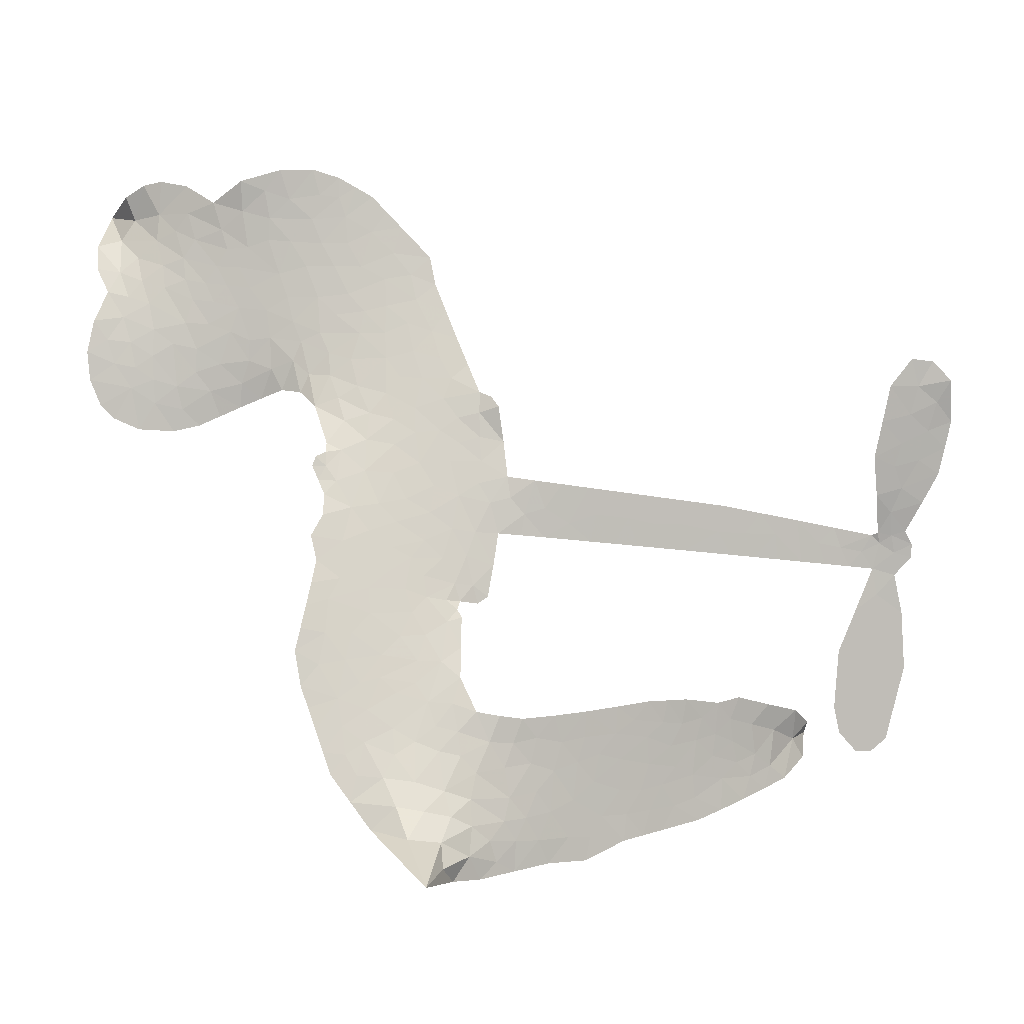
<metadata>
{"format":"obj","ext":"obj","renderer":"f3d","projection":"perspective","resolution":1024,"background":"white","views":[{"elev":5.0,"azim":-7.7,"up":"+Y"}]}
</metadata>
<code>
v 1.471 0.595 0.2257
v 1.488 0.6714 0.2142
v 1.522 0.7412 0.1893
v 1.495 0.7985 0.1564
v 1.496 0.8549 0.1258
v 1.527 0.9306 0
v 1.566 0.9779 0.102
v 1.611 1.005 0.135
v 1.654 1.014 0.1547
v 1.717 1.002 0.1819
v 1.782 0.9601 0.2241
v 1.849 1.012 0.2597
v 1.945 1.038 0.2811
v 2.024 1.039 0.2947
v 2.087 1.019 0.3046
v 2.168 0.9719 0.3194
v 2.305 0.8244 0.357
v 2.316 0.7588 0.3705
v 2.412 0.4998 0.4716
v 2.439 0.4891 0.486
v 2.455 0.466 0.5
v 2.473 0.2988 0.5272
v 2.984 0.2297 0.6118
v 3.329 0.1615 0.6795
v 3.342 0.1681 0.6864
v 3.322 0.3504 0.7179
v 3.353 0.5184 0.7338
v 3.403 0.5822 0.7382
v 3.453 0.5758 0.741
v 3.495 0.5317 0.75
v 3.504 0.4337 0.73
v 3.479 0.309 0.7164
v 3.408 0.1713 0.6913
v 3.426 0.1399 0.6867
v 3.425 0.1085 0.6845
v 3.386 0.06517 0.6806
v 3.405 -0.02604 0.6797
v 3.414 -0.1586 0.6797
v 3.37 -0.3302 0.6797
v 3.334 -0.3609 0.6797
v 3.296 -0.359 0.6797
v 3.255 -0.3132 0.6797
v 3.242 -0.2524 0.6797
v 3.251 -0.1168 0.6797
v 3.332 0.08105 0.6784
v 2.448 0.1643 0.5463
v 2.419 0.01565 0.5748
v 2.394 8.652e-05 0.5774
v 2.351 0.007366 0.5876
v 2.343 -0.01017 0.6008
v 2.352 -0.02819 0.6103
v 2.342 -0.1624 0.669
v 2.376 -0.2388 0.7013
v 2.485 -0.259 0.6935
v 2.809 -0.2438 0.5832
v 2.91 -0.2478 0.546
v 2.998 -0.2654 0.5055
v 3.056 -0.2573 0.4795
v 3.229 -0.3115 0.3786
v 3.274 -0.353 0.324
v 3.284 -0.3927 0.25
v 3.255 -0.438 0.3476
v 3.194 -0.4782 0.4048
v 2.944 -0.5485 0.5381
v 2.742 -0.5743 0.6229
v 2.642 -0.6097 0.662
v 2.547 -0.6054 0.6969
v 2.374 -0.616 0.7854
v 2.306 -0.6064 0.8353
v 2.228 -0.5759 1
v 2.121 -0.4927 0.7852
v 2.034 -0.3735 0.7241
v 1.969 -0.175 0.6592
v 1.957 -0.09489 0.64
v 2.012 0.1104 0.5732
v 2.001 0.1667 0.5548
v 2.03 0.2134 0.5366
v 2.035 0.2603 0.5138
v 2.008 0.327 0.488
v 2.017 0.3489 0.4836
v 2.041 0.359 0.475
v 2.044 0.3792 0.4601
v 2.02 0.4655 0.3966
v 1.986 0.4975 0.3579
v 1.943 0.5018 0.3262
v 1.743 0.4133 0.2586
v 1.679 0.3992 0.2511
v 1.594 0.404 0.2439
v 1.534 0.4308 0.2394
v 1.502 0.4639 0.2368
v 1.477 0.5258 0.2319
v 2.89 0.1229 0.5994
v 3.347 0.1421 0.682
v 2.078 0.363 0.4707
v 2.318 0.0116 0.5938
v 2.347 -0.09551 0.6381
v 2.04 0.3267 0.4874
v 2.41 0.4509 0.4858
v 2.434 0.08907 0.5622
v 3.111 0.102 0.6359
v 3.375 0.1614 0.688
v 3.222 0.09154 0.6569
v 3.277 0.0863 0.6682
v 2.021 0.2937 0.4976
v 2.339 0.04867 0.5788
v 3.332 0.2593 0.7066
v 3.384 0.1191 0.6836
v 3.369 0.2173 0.6984
v 3.226 -0.3872 0.3594
v 3.318 -0.3044 0.6797
v 2.088 0.4314 0.4356
v 2.317 -0.03658 0.6142
v 2.064 0.2913 0.5014
v 1.577 0.5059 0.2382
v 1.649 0.9328 0.1552
v 1.97 0.5742 0.3324
v 2.466 0.3816 0.5019
v 2.384 0.04387 0.574
v 3.156 0.1956 0.6416
v 3.243 0.1786 0.6585
v 2.266 0.06948 0.5787
v 2.327 0.4843 0.4567
v 2.098 0.2296 0.5268
v 2.057 0.5389 0.378
v 2.37 0.113 0.5604
v 3.306 0.1218 0.6737
v 2.235 -0.01316 0.6088
v 3.258 0.1316 0.6633
v 3.207 0.1412 0.6528
v 2.075 0.1528 0.5563
v 3.041 -0.3662 0.4835
v 3.292 -0.01788 0.6798
v 3.42 0.5177 0.7367
v 3.443 0.2401 0.7065
v 3.392 -0.2444 0.6797
v 1.595 0.8256 0.1614
v 3.166 0.09678 0.6462
v 3.034 -0.3096 0.4878
v 3.343 0.01892 0.6796
v 2.938 -0.3516 0.5314
v 3.142 -0.2844 0.436
v 3.095 -0.3298 0.4558
v 2.021 0.9177 0.2996
v 2.357 -0.4933 0.7746
v 1.537 0.566 0.2303
v 1.688 0.5101 0.2508
v 1.588 0.92 0.111
v 2.205 0.3755 0.4757
v 2.243 -0.1227 0.6496
v 3.338 0.4344 0.7265
v 3.392 0.2752 0.709
v 1.551 0.7898 0.1686
v 1.623 0.7132 0.2103
v 1.605 0.7685 0.189
v 1.712 0.7717 0.2197
v 1.657 0.8069 0.1922
v 3.07 -0.5136 0.4788
v 3.163 -0.3534 0.4135
v 2.04 0.9776 0.2993
v 2.195 0.7722 0.3529
v 2.348 -0.5572 0.8021
v 1.7 0.4533 0.2536
v 1.842 0.4581 0.2803
v 1.634 0.4682 0.2454
v 2.139 0.3874 0.4638
v 2.299 -0.126 0.6517
v 2.264 -0.2153 0.6851
v 1.661 0.7524 0.2092
v 1.711 0.6651 0.2398
v 1.737 0.8698 0.2106
v 1.642 0.8691 0.1665
v 1.967 0.9678 0.2852
v 2.102 0.9247 0.3145
v 2.257 0.7826 0.3597
v 2.461 -0.6117 0.7377
v 2.279 -0.5143 0.8371
v 2.133 0.3143 0.4939
v 2.19 0.4969 0.4282
v 1.708 0.825 0.2071
v 1.789 0.8042 0.2406
v 2.236 0.8981 0.3381
v 2.075 0.4857 0.4059
v 2.4 -0.5319 0.7629
v 2.452 -0.4402 0.7213
v 2.149 0.4497 0.4387
v 2.216 0.8351 0.3449
v 2.363 0.6301 0.4135
v 2.122 0.5139 0.4069
v 2.164 0.8871 0.329
v 2.131 0.6402 0.3697
v 2.247 0.6655 0.3864
v 2.109 0.5788 0.3811
v 2.268 0.7222 0.3747
v 2.193 0.5811 0.4007
v 2.036 0.642 0.3427
v 2.34 0.6945 0.3907
v 2.057 0.5923 0.3617
v 2.305 0.6454 0.4009
v 2.258 0.5978 0.408
v 2.321 0.5812 0.4239
v 2.277 0.5324 0.4322
v 2.388 0.5652 0.4395
v 2.257 0.4621 0.4521
v 2.347 0.533 0.4445
v 2.008 0.5409 0.3566
v 2.271 0.0203 0.5947
v 2.22 0.03961 0.5908
v 2.192 0.1365 0.5591
v 2.136 -0.01371 0.6117
v 3.466 0.4798 0.7369
v 3.404 0.4512 0.7299
v 3.386 0.3818 0.722
v 1.63 0.5844 0.2361
v 1.631 0.5262 0.2418
v 2.337 0.3351 0.5029
v 1.559 0.6795 0.211
v 1.865 0.573 0.2908
v 2.322 -0.2197 0.6893
v 2.285 -0.3248 0.7251
v 2.332 -0.283 0.7096
v 2.28 -0.269 0.705
v 2.18 -0.2723 0.7037
v 2.231 -0.3022 0.7171
v 2.372 -0.3774 0.7315
v 2.154 -0.3797 0.7473
v 2.337 -0.3369 0.7248
v 2.294 -0.4114 0.7615
v 2.406 -0.3092 0.71
v 2.182 -0.33 0.7274
v 2.001 -0.274 0.6901
v 2.225 -0.3887 0.7569
v 1.72 0.935 0.1933
v 1.689 0.8924 0.1846
v 1.907 0.9877 0.2717
v 1.853 0.9387 0.2538
v 1.918 0.9213 0.2745
v 1.865 0.8505 0.2617
v 2.127 0.9953 0.3118
v 2.087 0.9713 0.3078
v 2.278 -0.5643 0.8842
v 2.2 -0.5017 0.8518
v 1.78 0.7176 0.2505
v 2.202 0.9351 0.3281
v 2.073 0.8037 0.3236
v 2.138 0.1757 0.5464
v 2.128 0.1029 0.5721
v 2.23 0.2488 0.5222
v 2.164 0.2379 0.5242
v 2.204 0.195 0.5395
v 2.27 0.151 0.5533
v 2.074 -0.1177 0.6463
v 3.373 0.3276 0.7155
v 3.43 0.3421 0.7185
v 3.491 0.3713 0.7232
v 3.448 0.4123 0.7269
v 1.587 0.556 0.2347
v 1.576 0.6185 0.2253
v 1.633 0.6492 0.2266
v 2.412 0.3358 0.5093
v 2.316 0.4086 0.4783
v 1.572 0.7294 0.1974
v 1.918 0.5528 0.3121
v 1.916 0.6292 0.3038
v 1.893 0.4801 0.2987
v 1.77 0.4985 0.2655
v 1.846 0.517 0.2851
v 1.794 0.5648 0.2703
v 1.82 0.644 0.2714
v 2.307 -0.4663 0.7878
v 2.356 -0.4343 0.7543
v 2.244 -0.4509 0.7952
v 2.18 -0.4398 0.7847
v 2.441 -0.3704 0.7124
v 2.646 -0.2544 0.6428
v 2.463 -0.3152 0.7002
v 2.506 -0.3657 0.6932
v 2.565 -0.2575 0.6703
v 2.519 -0.4328 0.6962
v 2.492 -0.4912 0.7136
v 2.624 -0.3738 0.6548
v 2.521 -0.307 0.6848
v 2.437 -0.4922 0.7373
v 2.522 -0.5474 0.7058
v 2.563 -0.3881 0.6767
v 2.583 -0.3221 0.666
v 2.598 -0.5492 0.6752
v 2.642 -0.3155 0.6458
v 2.612 -0.462 0.6647
v 2.734 -0.377 0.6146
v 2.553 -0.484 0.6883
v 2.727 -0.2496 0.6131
v 2.679 -0.3597 0.6342
v 2.665 -0.4238 0.6426
v 2.723 -0.3139 0.6166
v 2.685 -0.5087 0.6397
v 2.805 -0.3307 0.5857
v 2.431 -0.2493 0.7027
v 1.801 0.8942 0.2353
v 1.761 0.7633 0.2374
v 1.729 0.7229 0.2343
v 1.812 0.758 0.2548
v 1.842 0.802 0.2592
v 1.841 0.7025 0.2708
v 1.94 0.7857 0.2913
v 1.869 0.7515 0.2734
v 1.908 0.6964 0.2928
v 1.972 0.6686 0.3173
v 1.99 0.6207 0.3315
v 2.032 0.7285 0.3253
v 1.959 0.7281 0.3044
v 2.106 0.8596 0.3226
v 2.044 0.8592 0.3098
v 2.138 0.8027 0.337
v 1.968 0.8644 0.291
v 2.005 0.8034 0.3071
v 2.106 0.7362 0.3424
v 2.18 0.0797 0.5786
v 2.133 0.04469 0.5919
v 1.985 0.007598 0.6113
v 2.067 0.06735 0.5866
v 1.999 0.05892 0.5936
v 2.038 0.02107 0.6036
v 2.029 -0.05566 0.628
v 2.237 0.1117 0.5663
v 2.311 0.1082 0.5645
v 2.336 0.1771 0.5454
v 2.012 -0.1276 0.6483
v 2.113 -0.3028 0.7103
v 1.52 0.6243 0.2217
v 2.409 0.3933 0.4951
v 2.257 0.4036 0.472
v 2.206 0.4353 0.4535
v 2.264 0.3317 0.4968
v 2.359 0.4385 0.4769
v 1.792 0.4358 0.2675
v 1.866 0.623 0.2876
v 1.767 0.6631 0.2543
v 1.737 0.602 0.2533
v 1.68 0.614 0.2406
v 2.654 -0.5556 0.6543
v 2.733 -0.4511 0.6182
v 1.815 0.8464 0.2449
v 1.915 0.8682 0.2761
v 2.075 0.6859 0.3446
v 2.091 -0.05725 0.6271
v 2.159 -0.1082 0.6437
v 1.971 -0.04365 0.6271
v 2.392 0.1682 0.5475
v 2.43 0.2372 0.5353
v 2.286 0.216 0.5342
v 2.355 0.2547 0.5264
v 2.36 0.3793 0.4925
v 2.201 0.309 0.4999
v 1.735 0.5442 0.2572
v 2.749 -0.5117 0.6153
v 2.844 -0.562 0.5793
v 2.844 -0.451 0.5739
v 2.793 -0.5683 0.6006
v 2.812 -0.5085 0.5895
v 2.878 -0.506 0.5625
v 2.788 -0.4583 0.5968
v 2.81 -0.3962 0.5858
v 2.928 -0.4364 0.538
v 2.869 -0.3585 0.561
v 2.899 -0.307 0.5482
v 2.953 -0.2978 0.525
v 2.859 -0.246 0.5649
v 2.669 0.1436 0.5668
v 2.728 0.2643 0.5732
v 2.404 0.2834 0.5228
v 2.297 0.2783 0.5162
v 2.934 -0.4929 0.5385
v 3.01 -0.4549 0.5021
v 3.007 -0.5311 0.5102
v 3.106 -0.4063 0.4493
v 2.848 -0.2985 0.569
v 2.558 0.154 0.5522
v 3.053 -0.42 0.4787
v 3.132 -0.4958 0.4437
v 3.091 -0.4595 0.4618
v 3.15 -0.4418 0.4252
v 2.601 0.2816 0.5547
v 2.478 0.2491 0.5374
v 2.537 0.2902 0.5441
v 3.316 -0.2261 0.6797
v 3.364 -0.1918 0.6797
v 3.341 -0.1044 0.6797
v 3.247 -0.1846 0.6797
v 3.307 -0.1623 0.6797
v 1.554 0.8699 0.1157
v 2.264 -0.06533 0.6274
v 2.204 -0.06662 0.6288
v 2.192 0.6423 0.3826
v 2.196 0.7071 0.3671
v 2.224 0.5365 0.4213
v 2.077 -0.4332 0.7518
v 2.094 -0.375 0.7348
v 2.771 -0.2856 0.5978
v 2.055 -0.2042 0.6725
v 2.122 -0.2301 0.685
v 2.191 -0.1935 0.6748
v 2.106 -0.1702 0.6639
v 2.237 -0.1734 0.6685
v 2.155 -0.1589 0.6614
v 2.881 -0.4111 0.5572
v 2.984 -0.3963 0.5116
v 2.991 -0.3426 0.5075
v 2.56 0.2241 0.5506
v 2.503 0.1591 0.5468
v 2.617 0.1874 0.5592
v 2.664 0.2729 0.564
v 2.779 0.1333 0.5828
v 2.68 0.2087 0.5674
v 2.724 0.1385 0.5747
v 2.856 0.247 0.5922
v 2.758 0.2003 0.5786
v 2.825 0.185 0.5888
v 2.792 0.2557 0.5826
v 2.835 0.1281 0.591
v 3.409 -0.0923 0.6797
v 3.347 -0.04374 0.6797
v 3.272 -0.06734 0.6797
v 2.143 0.6942 0.3594
v 1.985 -0.2245 0.6737
v 2.063 -0.2663 0.6931
v 2.017 -0.3237 0.7075
v 2.069 -0.3293 0.7149
v 2.511 0.2097 0.545
v 3.07 0.2127 0.6259
v 3.105 0.1627 0.6334
v 3.001 0.1125 0.6169
v 3.056 0.1072 0.6262
v 3.033 0.164 0.6213
v 2.97 0.1679 0.6111
v 2.92 0.2384 0.6019
v 2.888 0.1851 0.5981
v 2.465 -0.5405 0.7309
v 2.416 -0.5822 0.7601
f 112 206 391
f 186 160 174
f 75 130 76
f 203 122 201
f 105 121 206
f 45 107 93
f 51 50 112
f 123 78 77
f 89 88 114
f 125 118 99
f 1 91 145
f 162 164 87
f 25 108 106
f 43 42 110
f 80 79 97
f 126 93 24
f 58 138 142
f 179 299 180
f 128 129 102
f 105 125 325
f 52 166 167
f 143 159 172
f 240 176 70
f 142 138 131
f 176 240 161
f 223 231 219
f 59 158 109
f 95 112 50
f 117 21 98
f 113 94 97
f 97 104 113
f 104 78 113
f 349 383 22
f 166 112 391
f 105 95 49
f 74 73 327
f 51 112 96
f 82 94 111
f 107 34 101
f 52 218 53
f 323 345 322
f 203 260 122
f 90 89 114
f 167 221 218
f 145 256 257
f 91 90 114
f 298 232 170
f 98 19 334
f 282 183 437
f 77 76 130
f 4 3 152
f 152 5 4
f 56 365 366
f 45 126 103
f 115 9 8
f 8 7 147
f 45 139 36
f 106 151 252
f 147 7 6
f 381 158 375
f 114 145 91
f 246 208 245
f 136 154 156
f 10 9 115
f 19 122 334
f 205 83 124
f 17 174 18
f 84 205 116
f 165 111 94
f 182 83 111
f 162 146 164
f 239 15 159
f 206 207 127
f 129 137 102
f 236 234 235
f 350 250 326
f 172 159 14
f 180 302 342
f 126 45 93
f 322 318 320
f 239 238 15
f 211 150 212
f 5 152 390
f 136 152 154
f 25 93 101
f 31 30 210
f 107 45 36
f 124 192 197
f 161 183 144
f 119 430 137
f 120 119 129
f 296 364 376
f 359 361 355
f 287 274 285
f 363 373 406
f 276 285 281
f 50 49 95
f 53 218 220
f 275 54 297
f 49 48 118
f 126 128 103
f 274 287 294
f 58 57 138
f 78 123 113
f 407 406 131
f 118 105 49
f 375 158 142
f 68 161 69
f 61 109 62
f 421 139 132
f 109 60 59
f 166 52 96
f 423 394 160
f 60 109 61
f 348 349 351
f 85 84 116
f 141 58 142
f 162 87 86
f 43 110 385
f 134 32 151
f 386 385 135
f 110 42 41
f 110 135 385
f 102 103 128
f 57 366 407
f 40 110 41
f 40 39 110
f 421 387 420
f 119 137 129
f 141 158 59
f 37 36 139
f 105 206 95
f 47 118 48
f 94 81 97
f 95 206 112
f 430 433 432
f 432 100 430
f 413 416 369
f 82 81 94
f 177 165 94
f 98 20 19
f 98 21 20
f 97 79 104
f 63 62 109
f 108 151 106
f 117 330 259
f 210 133 211
f 93 107 101
f 83 82 111
f 259 22 117
f 348 99 46
f 47 99 118
f 24 93 25
f 132 139 45
f 35 34 107
f 126 24 128
f 101 34 33
f 118 125 105
f 130 123 77
f 115 8 147
f 128 24 120
f 108 101 33
f 27 133 28
f 108 33 134
f 255 253 254
f 185 111 165
f 28 133 29
f 133 30 29
f 129 128 120
f 110 39 135
f 159 15 14
f 145 114 256
f 193 160 394
f 101 108 25
f 389 388 385
f 36 35 107
f 168 154 153
f 81 80 97
f 372 373 363
f 151 108 134
f 214 114 164
f 145 257 329
f 163 265 335
f 179 233 171
f 390 6 5
f 147 390 171
f 113 123 177
f 177 123 248
f 209 346 392
f 397 396 225
f 261 154 152
f 27 150 211
f 253 252 151
f 152 136 390
f 3 2 216
f 168 169 300
f 261 152 3
f 168 156 154
f 261 153 154
f 234 236 172
f 179 156 155
f 147 171 115
f 64 374 372
f 375 380 381
f 141 142 158
f 142 131 375
f 172 14 13
f 143 173 239
f 308 205 197
f 196 198 187
f 283 175 67
f 161 144 176
f 264 266 163
f 214 146 213
f 85 262 264
f 262 85 116
f 114 88 164
f 87 164 88
f 177 94 113
f 332 148 331
f 112 166 96
f 166 149 403
f 346 209 345
f 223 219 221
f 169 168 153
f 155 156 168
f 265 162 86
f 162 265 146
f 179 180 170
f 11 10 232
f 136 156 171
f 171 156 179
f 12 234 13
f 172 13 234
f 173 311 189
f 189 311 313
f 16 173 189
f 200 198 199
f 288 280 284
f 183 282 144
f 270 184 224
f 70 176 241
f 245 248 123
f 148 165 177
f 188 194 192
f 188 182 185
f 179 155 299
f 179 170 233
f 299 300 242
f 301 302 180
f 188 192 124
f 17 181 186
f 83 182 124
f 438 161 68
f 437 283 279
f 288 290 286
f 220 226 228
f 332 165 148
f 188 185 178
f 17 186 174
f 189 186 181
f 174 193 18
f 185 182 111
f 202 187 200
f 182 188 124
f 16 189 243
f 311 173 312
f 189 313 186
f 194 190 192
f 18 193 196
f 194 188 178
f 190 195 197
f 160 193 174
f 198 196 193
f 122 204 201
f 393 194 199
f 160 313 316
f 304 314 343
f 190 197 192
f 198 193 191
f 197 195 308
f 199 191 393
f 198 191 199
f 395 194 178
f 198 200 187
f 201 200 199
f 204 19 202
f 395 199 194
f 201 395 203
f 332 178 185
f 204 202 200
f 260 331 333
f 201 204 200
f 19 204 122
f 83 205 84
f 197 205 124
f 207 206 121
f 206 127 391
f 324 317 207
f 130 320 246
f 250 350 249
f 123 130 245
f 127 207 209
f 207 121 324
f 30 133 210
f 133 27 211
f 150 26 212
f 210 211 255
f 252 212 26
f 253 255 212
f 146 354 339
f 258 153 216
f 146 214 164
f 256 214 213
f 353 247 333
f 348 46 349
f 2 1 329
f 216 257 258
f 307 263 308
f 354 267 338
f 52 167 218
f 221 220 218
f 221 167 223
f 269 270 227
f 219 226 220
f 53 220 228
f 167 222 223
f 219 220 221
f 402 400 404
f 328 225 229
f 222 229 223
f 269 227 271
f 226 227 224
f 224 273 228
f 397 72 396
f 71 70 241
f 227 226 219
f 226 224 228
f 223 229 231
f 144 269 176
f 273 224 184
f 297 53 228
f 399 251 327
f 231 229 225
f 400 402 399
f 426 427 425
f 71 241 272
f 219 231 227
f 10 115 232
f 233 115 171
f 170 232 233
f 115 233 232
f 11 235 12
f 234 12 235
f 11 232 298
f 236 143 172
f 235 11 298
f 235 237 343
f 299 301 180
f 237 302 304
f 143 239 159
f 173 16 238
f 173 238 239
f 70 69 240
f 161 240 69
f 176 269 271
f 271 231 272
f 338 268 337
f 262 263 217
f 314 312 143
f 189 181 243
f 316 313 244
f 246 245 130
f 249 248 245
f 319 322 321
f 318 207 317
f 250 249 208
f 215 260 333
f 249 245 208
f 248 247 353
f 250 208 324
f 247 248 249
f 325 250 324
f 325 326 250
f 230 399 424
f 400 222 401
f 106 252 26
f 253 151 32
f 255 254 31
f 212 252 253
f 210 255 31
f 253 32 254
f 212 255 211
f 214 256 114
f 257 256 213
f 257 213 258
f 216 2 329
f 339 258 213
f 169 153 258
f 330 117 98
f 326 351 350
f 331 260 203
f 259 330 352
f 3 216 261
f 153 261 216
f 263 262 116
f 266 264 262
f 310 304 305
f 301 242 303
f 265 266 267
f 266 262 217
f 267 266 217
f 265 163 266
f 268 267 217
f 268 338 267
f 263 336 217
f 268 303 337
f 270 269 144
f 227 231 271
f 270 144 282
f 227 270 224
f 272 231 225
f 176 271 241
f 272 225 396
f 241 271 272
f 184 278 276
f 228 273 275
f 276 284 285
f 285 274 277
f 273 276 275
f 284 276 278
f 184 276 273
f 54 275 281
f 175 283 437
f 276 281 275
f 279 184 282
f 278 184 279
f 437 279 282
f 290 288 284
f 376 398 296
f 277 54 281
f 282 184 270
f 438 183 161
f 66 286 67
f 67 286 283
f 279 290 278
f 284 280 285
f 285 280 287
f 277 281 285
f 340 65 295
f 278 290 284
f 292 287 280
f 294 287 292
f 340 286 66
f 341 293 295
f 292 280 293
f 358 359 355
f 279 283 290
f 286 290 283
f 293 280 288
f 291 294 398
f 294 292 289
f 295 293 288
f 289 292 293
f 294 289 296
f 294 291 274
f 340 288 286
f 293 341 289
f 361 362 341
f 365 376 364
f 342 170 180
f 275 297 228
f 237 235 298
f 300 299 155
f 301 299 242
f 168 300 155
f 337 300 169
f 242 337 303
f 342 302 237
f 305 301 303
f 311 312 244
f 336 303 268
f 307 310 306
f 301 305 302
f 305 303 306
f 303 336 306
f 304 302 305
f 307 306 263
f 305 306 310
f 308 263 116
f 307 195 309
f 308 116 205
f 195 307 308
f 309 344 316
f 309 244 315
f 307 309 310
f 315 310 309
f 312 173 143
f 313 311 244
f 314 143 236
f 315 312 314
f 244 309 316
f 186 313 160
f 343 314 236
f 315 314 304
f 315 304 310
f 244 312 315
f 344 309 195
f 393 394 423
f 208 246 317
f 318 317 246
f 75 320 130
f 207 318 209
f 323 251 345
f 320 318 246
f 320 321 322
f 322 319 323
f 320 75 321
f 318 322 209
f 347 74 323
f 327 323 74
f 317 324 208
f 325 324 121
f 105 325 121
f 326 325 125
f 348 326 125
f 350 247 249
f 230 425 399
f 323 327 251
f 427 397 328
f 73 399 327
f 145 329 1
f 216 329 257
f 334 330 98
f 215 352 260
f 332 331 203
f 331 148 333
f 178 332 203
f 332 185 165
f 353 333 148
f 371 247 350
f 122 260 334
f 334 260 352
f 336 263 306
f 265 86 335
f 268 217 336
f 300 337 242
f 337 169 338
f 169 258 339
f 265 354 146
f 146 339 213
f 169 339 338
f 65 340 66
f 288 340 295
f 65 355 295
f 341 295 355
f 237 298 342
f 170 342 298
f 235 343 236
f 304 343 237
f 195 190 344
f 423 344 190
f 346 345 251
f 322 345 209
f 399 425 400
f 391 392 149
f 99 348 125
f 323 319 347
f 413 410 368
f 259 370 22
f 215 351 370
f 326 348 351
f 371 333 247
f 370 351 349
f 371 215 333
f 259 352 215
f 334 352 330
f 148 177 353
f 248 353 177
f 267 354 265
f 339 354 338
f 360 363 357
f 289 341 362
f 357 359 360
f 358 356 359
f 364 140 365
f 360 359 356
f 355 65 358
f 361 359 357
f 356 64 360
f 364 405 140
f 361 357 362
f 355 361 341
f 357 363 405
f 289 362 296
f 360 64 372
f 374 157 373
f 296 362 364
f 362 357 405
f 366 365 140
f 398 376 55
f 366 140 407
f 56 366 57
f 417 415 418
f 365 56 367
f 428 384 383
f 22 370 349
f 215 370 259
f 350 351 371
f 215 371 351
f 373 157 380
f 363 360 372
f 378 375 131
f 373 378 406
f 372 374 373
f 381 380 379
f 365 367 376
f 55 376 367
f 377 410 408
f 46 383 349
f 406 378 131
f 373 380 378
f 63 381 379
f 380 375 378
f 157 379 380
f 63 109 381
f 158 381 109
f 408 382 384
f 22 383 384
f 386 135 38
f 377 408 428
f 428 46 409
f 385 386 389
f 387 386 38
f 389 44 388
f 421 420 37
f 422 44 387
f 386 387 389
f 43 385 388
f 44 389 387
f 171 390 136
f 6 390 147
f 392 391 127
f 166 391 149
f 209 392 127
f 149 392 346
f 394 393 191
f 190 194 393
f 193 394 191
f 423 160 316
f 203 395 178
f 199 395 201
f 272 396 71
f 222 328 229
f 328 397 225
f 291 398 55
f 294 296 398
f 400 328 222
f 401 222 167
f 399 402 251
f 167 403 401
f 404 149 346
f 404 400 401
f 346 251 402
f 166 403 167
f 404 403 149
f 404 401 403
f 346 402 404
f 140 405 363
f 362 405 364
f 407 131 138
f 363 406 140
f 407 138 57
f 140 406 407
f 410 377 368
f 413 411 410
f 428 408 384
f 382 408 410
f 413 414 416
f 382 410 411
f 369 411 413
f 416 414 412
f 436 434 435
f 413 368 414
f 417 416 412
f 92 436 419
f 418 369 416
f 417 419 436
f 139 421 37
f 417 418 416
f 417 412 419
f 387 38 420
f 422 421 132
f 344 423 316
f 421 422 387
f 393 423 190
f 72 397 427
f 399 73 424
f 400 425 328
f 425 427 328
f 425 230 426
f 72 427 426
f 46 428 383
f 377 428 409
f 119 429 430
f 137 430 100
f 432 433 431
f 429 23 433
f 434 431 433
f 433 430 429
f 434 433 23
f 415 417 436
f 92 431 434
f 434 436 92
f 434 23 435
f 415 436 435
f 437 183 438
f 68 175 438
f 437 438 175

</code>
